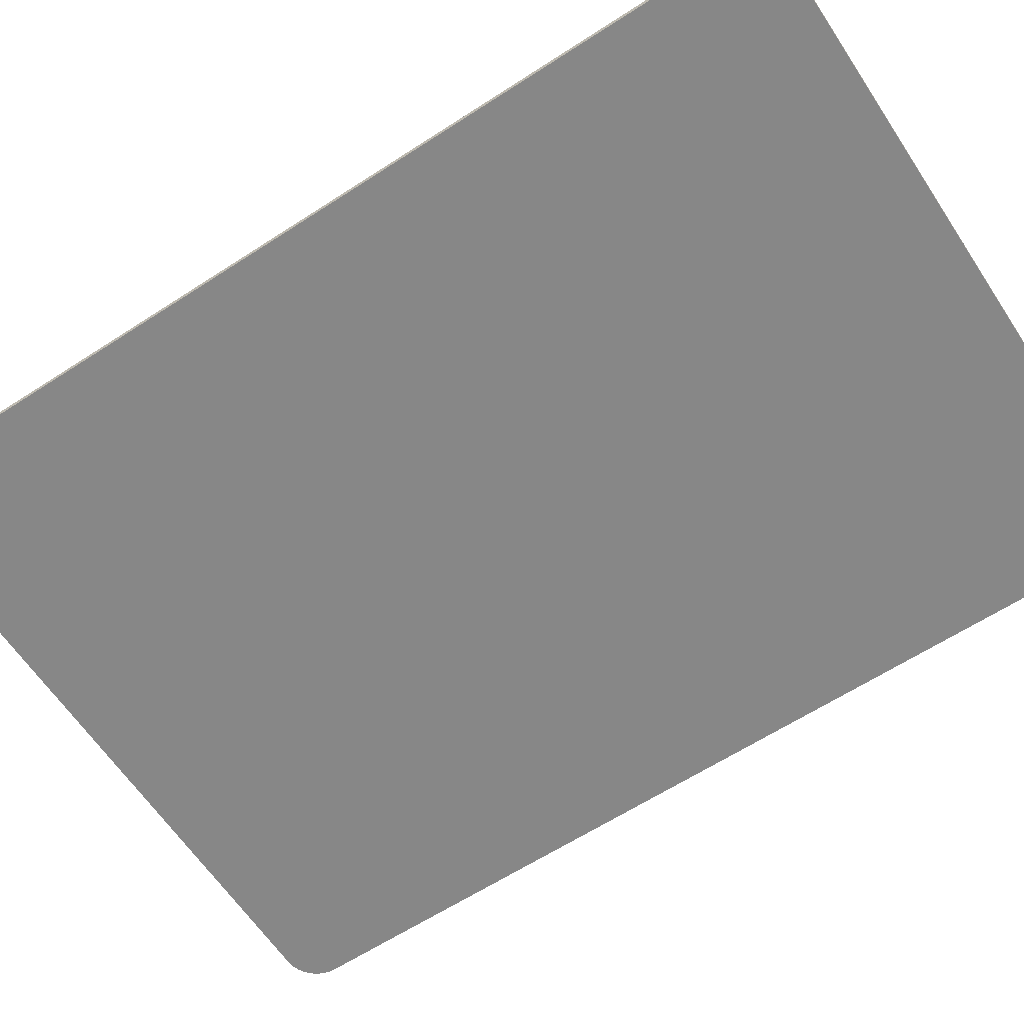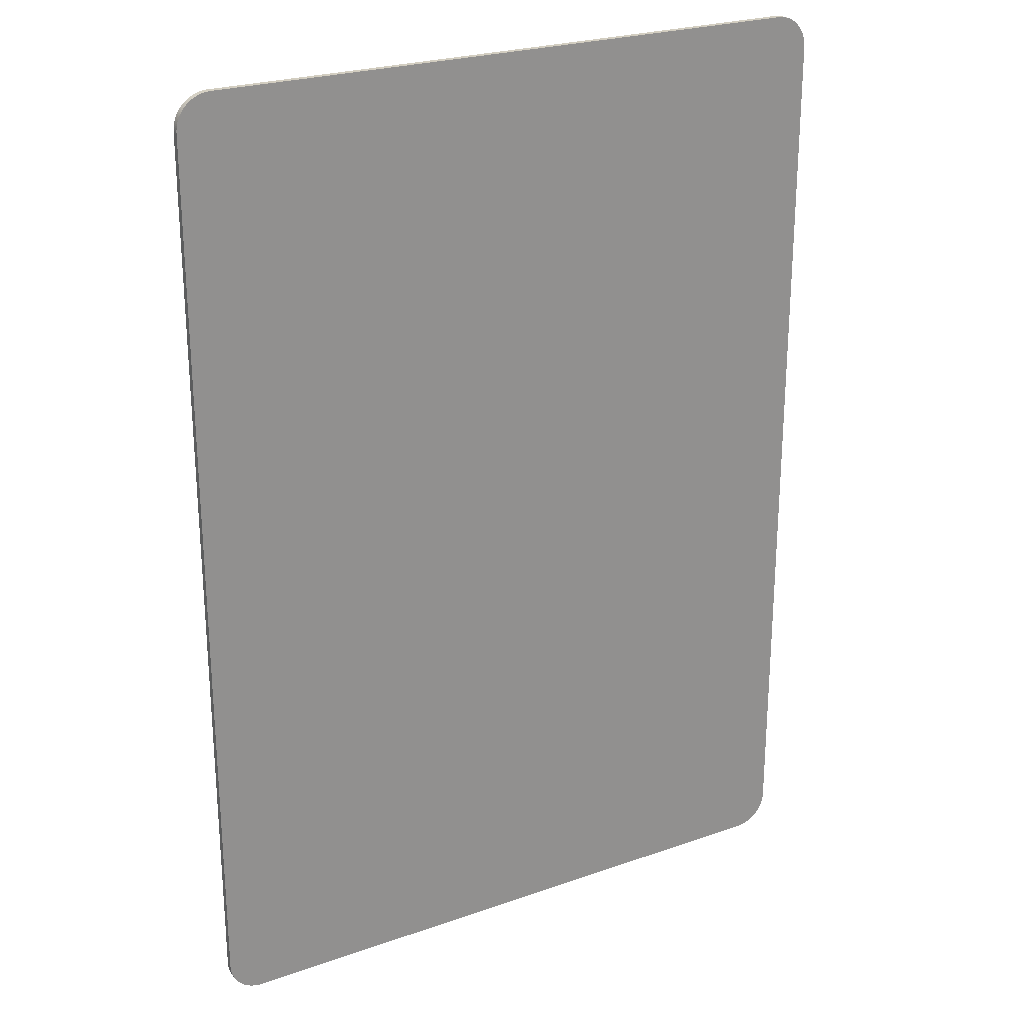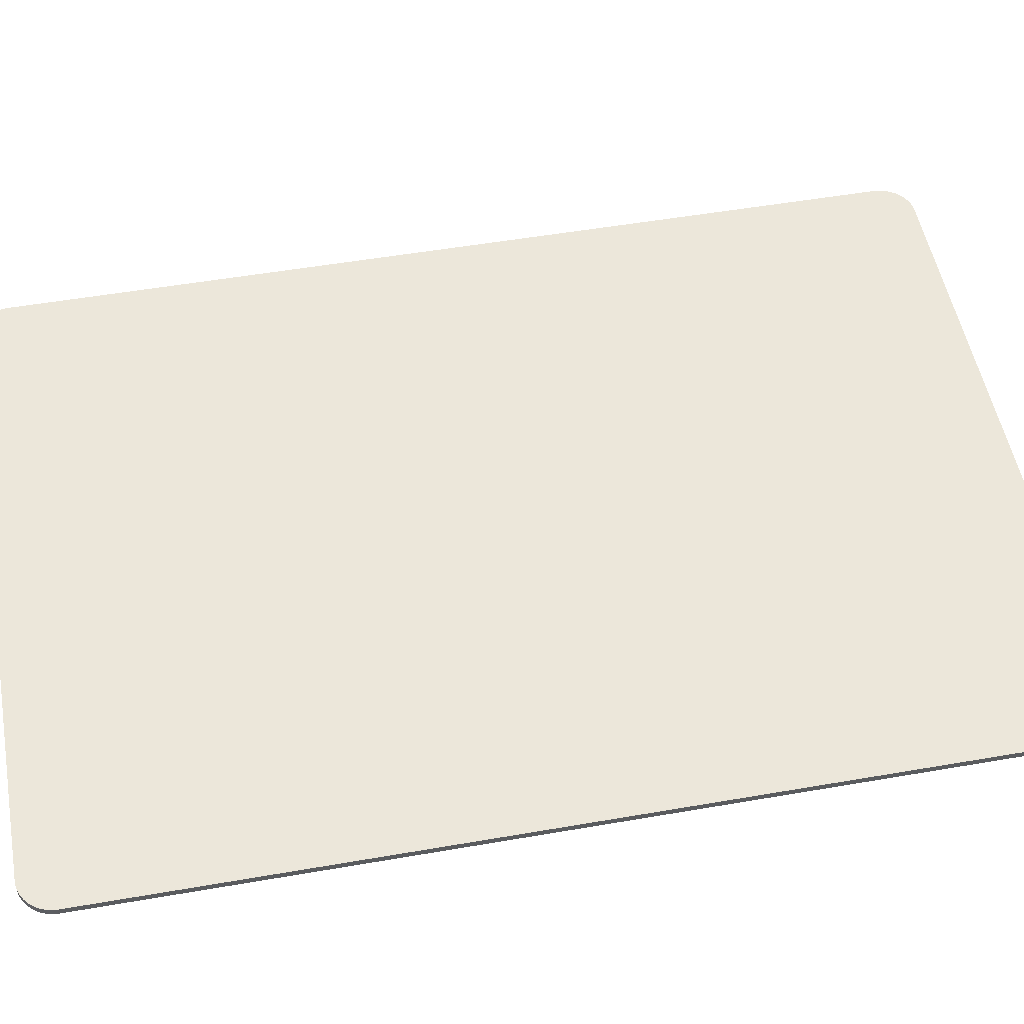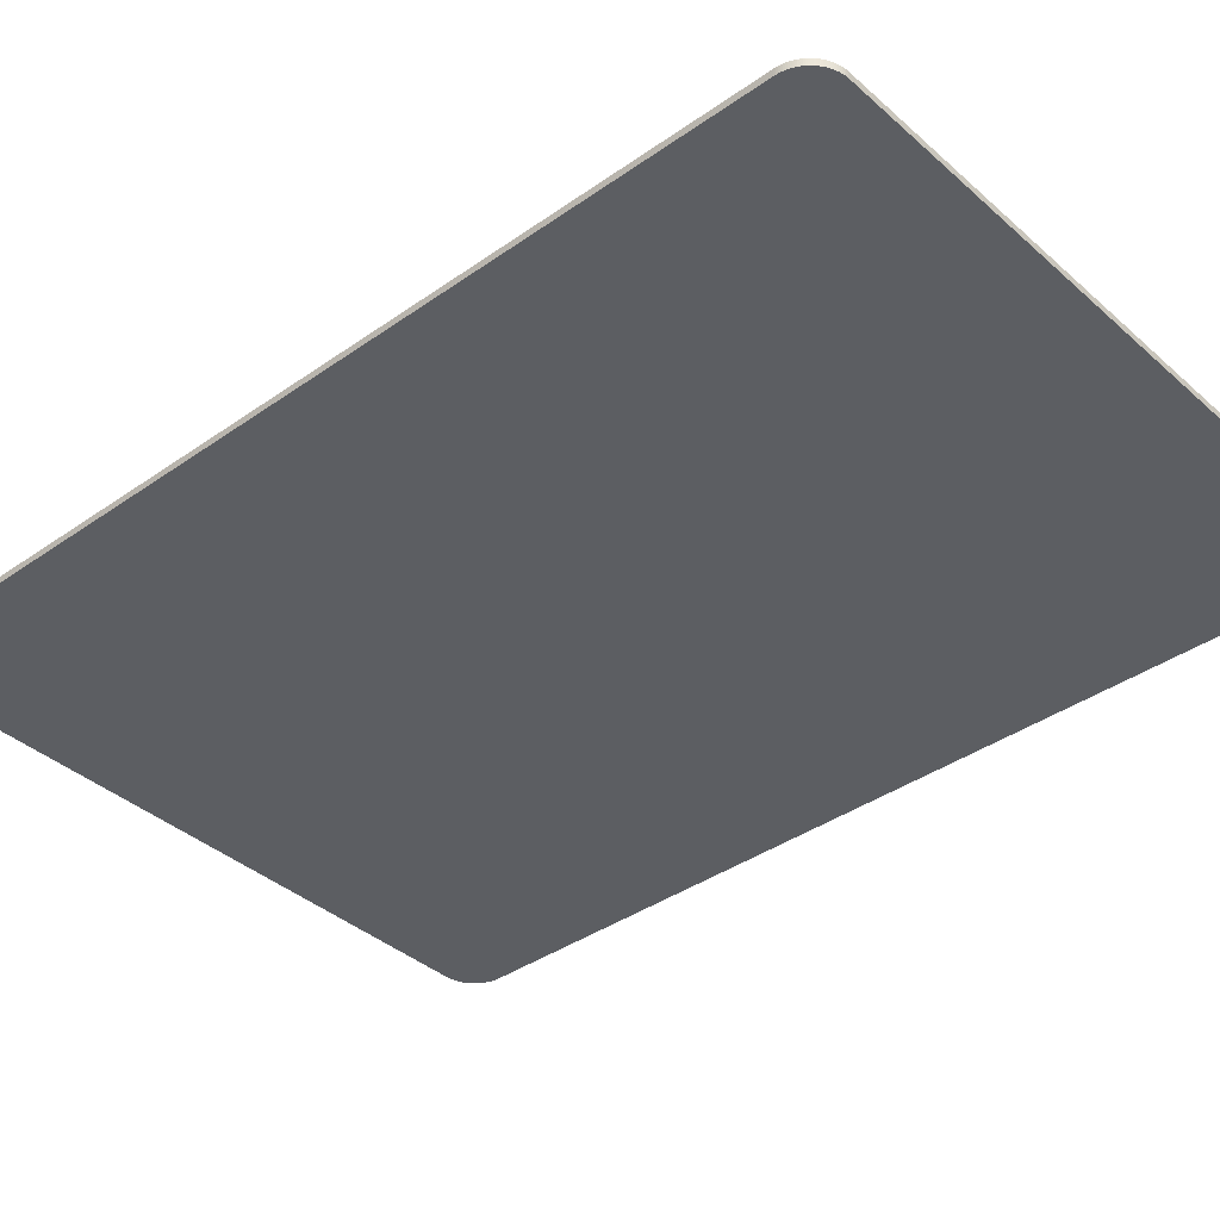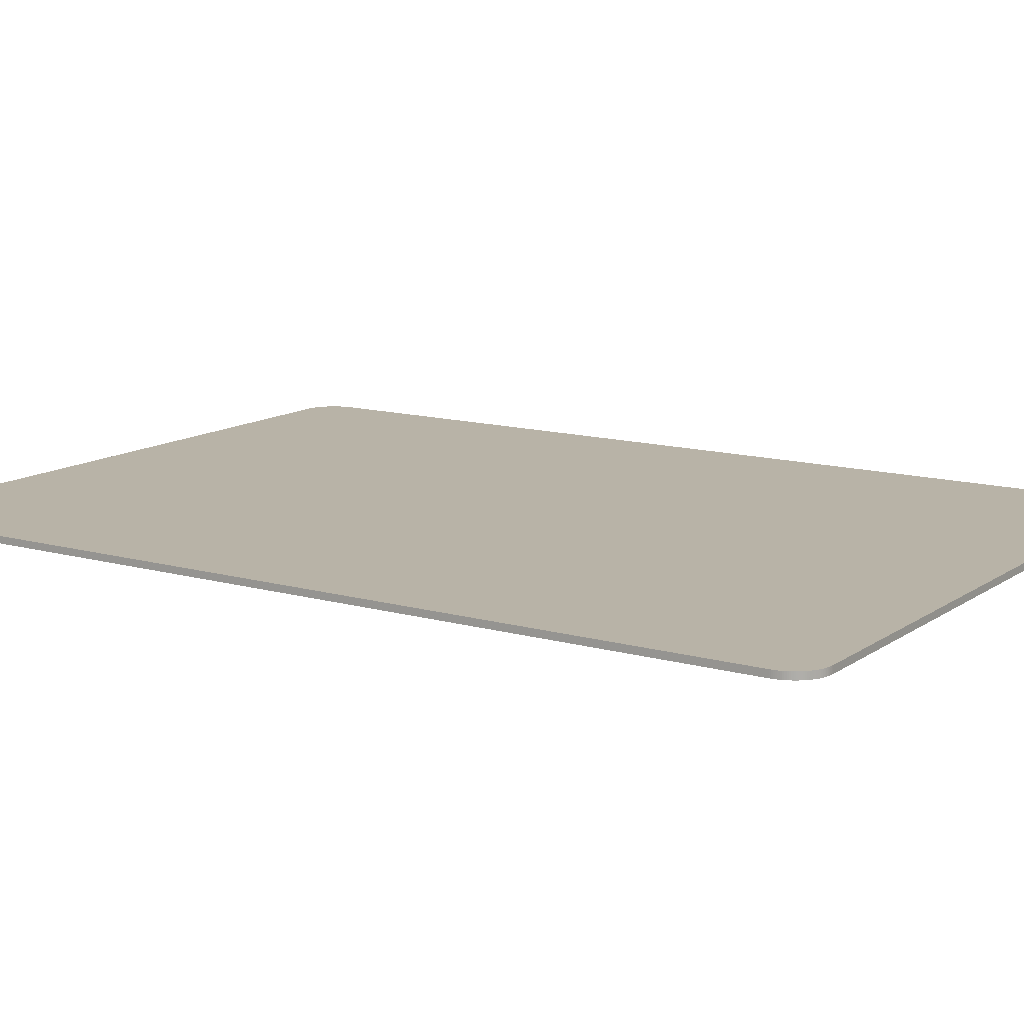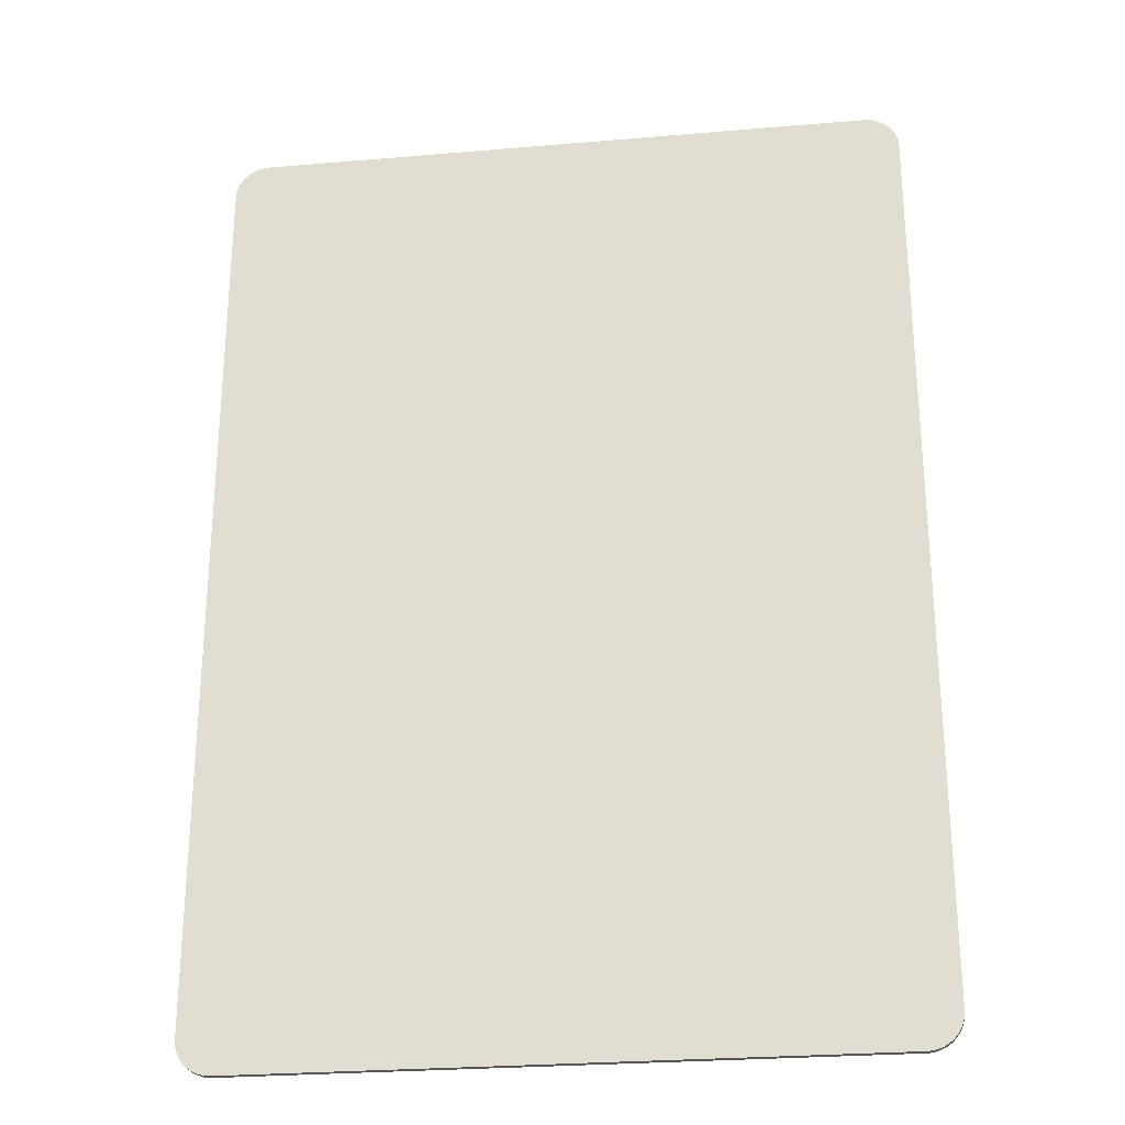
<metadata>
{"format":"obj","ext":"obj","renderer":"f3d","projection":"perspective","resolution":1024,"background":"white","views":[{"elev":-62.4,"azim":-56.6,"up":"+Y"},{"elev":24.6,"azim":150.1,"up":"+Z"},{"elev":52.2,"azim":79.4,"up":"+Y"},{"elev":-38.1,"azim":-48.2,"up":"+Y"},{"elev":12.7,"azim":123.2,"up":"+Y"},{"elev":-26.4,"azim":7.6,"up":"+Z"}]}
</metadata>
<code>
o Cube
v -1 0.01 1.3
v -0.9 0.01 1.4
v -0.9999 0.01 1.305
v -0.9995 0.01 1.31
v -0.9989 0.01 1.315
v -0.9981 0.01 1.32
v -0.997 0.01 1.324
v -0.9957 0.01 1.329
v -0.9942 0.01 1.334
v -0.9924 0.01 1.338
v -0.9904 0.01 1.343
v -0.9882 0.01 1.347
v -0.9858 0.01 1.351
v -0.9831 0.01 1.356
v -0.9803 0.01 1.36
v -0.9773 0.01 1.363
v -0.9741 0.01 1.367
v -0.9707 0.01 1.371
v -0.9672 0.01 1.374
v -0.9634 0.01 1.377
v -0.9596 0.01 1.38
v -0.9556 0.01 1.383
v -0.9514 0.01 1.386
v -0.9471 0.01 1.388
v -0.9428 0.01 1.39
v -0.9383 0.01 1.392
v -0.9337 0.01 1.394
v -0.929 0.01 1.396
v -0.9243 0.01 1.397
v -0.9195 0.01 1.398
v -0.9147 0.01 1.399
v -0.9098 0.01 1.4
v -0.9049 0.01 1.4
v -0.9 -0.01 1.4
v -1 -0.01 1.3
v -0.9049 -0.01 1.4
v -0.9098 -0.01 1.4
v -0.9147 -0.01 1.399
v -0.9195 -0.01 1.398
v -0.9243 -0.01 1.397
v -0.929 -0.01 1.396
v -0.9337 -0.01 1.394
v -0.9383 -0.01 1.392
v -0.9428 -0.01 1.39
v -0.9471 -0.01 1.388
v -0.9514 -0.01 1.386
v -0.9556 -0.01 1.383
v -0.9596 -0.01 1.38
v -0.9634 -0.01 1.377
v -0.9672 -0.01 1.374
v -0.9707 -0.01 1.371
v -0.9741 -0.01 1.367
v -0.9773 -0.01 1.363
v -0.9803 -0.01 1.36
v -0.9831 -0.01 1.356
v -0.9858 -0.01 1.351
v -0.9882 -0.01 1.347
v -0.9904 -0.01 1.343
v -0.9924 -0.01 1.338
v -0.9942 -0.01 1.334
v -0.9957 -0.01 1.329
v -0.997 -0.01 1.324
v -0.9981 -0.01 1.32
v -0.9989 -0.01 1.315
v -0.9995 -0.01 1.31
v -0.9999 -0.01 1.305
v 0.9 0.01 1.4
v 1 0.01 1.3
v 0.9049 0.01 1.4
v 0.9098 0.01 1.4
v 0.9147 0.01 1.399
v 0.9195 0.01 1.398
v 0.9243 0.01 1.397
v 0.929 0.01 1.396
v 0.9337 0.01 1.394
v 0.9383 0.01 1.392
v 0.9428 0.01 1.39
v 0.9471 0.01 1.388
v 0.9514 0.01 1.386
v 0.9556 0.01 1.383
v 0.9596 0.01 1.38
v 0.9634 0.01 1.377
v 0.9672 0.01 1.374
v 0.9707 0.01 1.371
v 0.9741 0.01 1.367
v 0.9773 0.01 1.363
v 0.9803 0.01 1.36
v 0.9831 0.01 1.356
v 0.9858 0.01 1.351
v 0.9882 0.01 1.347
v 0.9904 0.01 1.343
v 0.9924 0.01 1.338
v 0.9942 0.01 1.334
v 0.9957 0.01 1.329
v 0.997 0.01 1.324
v 0.9981 0.01 1.32
v 0.9989 0.01 1.315
v 0.9995 0.01 1.31
v 0.9999 0.01 1.305
v 1 -0.01 1.3
v 0.9 -0.01 1.4
v 0.9999 -0.01 1.305
v 0.9995 -0.01 1.31
v 0.9989 -0.01 1.315
v 0.9981 -0.01 1.32
v 0.997 -0.01 1.324
v 0.9957 -0.01 1.329
v 0.9942 -0.01 1.334
v 0.9924 -0.01 1.338
v 0.9904 -0.01 1.343
v 0.9882 -0.01 1.347
v 0.9858 -0.01 1.351
v 0.9831 -0.01 1.356
v 0.9803 -0.01 1.36
v 0.9773 -0.01 1.363
v 0.9741 -0.01 1.367
v 0.9707 -0.01 1.371
v 0.9672 -0.01 1.374
v 0.9634 -0.01 1.377
v 0.9596 -0.01 1.38
v 0.9556 -0.01 1.383
v 0.9514 -0.01 1.386
v 0.9471 -0.01 1.388
v 0.9428 -0.01 1.39
v 0.9383 -0.01 1.392
v 0.9337 -0.01 1.394
v 0.929 -0.01 1.396
v 0.9243 -0.01 1.397
v 0.9195 -0.01 1.398
v 0.9147 -0.01 1.399
v 0.9098 -0.01 1.4
v 0.9049 -0.01 1.4
v 1 0.01 -1.3
v 0.9 0.01 -1.4
v 0.9999 0.01 -1.305
v 0.9995 0.01 -1.31
v 0.9989 0.01 -1.315
v 0.9981 0.01 -1.32
v 0.997 0.01 -1.324
v 0.9957 0.01 -1.329
v 0.9942 0.01 -1.334
v 0.9924 0.01 -1.338
v 0.9904 0.01 -1.343
v 0.9882 0.01 -1.347
v 0.9858 0.01 -1.351
v 0.9831 0.01 -1.356
v 0.9803 0.01 -1.36
v 0.9773 0.01 -1.363
v 0.9741 0.01 -1.367
v 0.9707 0.01 -1.371
v 0.9672 0.01 -1.374
v 0.9634 0.01 -1.377
v 0.9596 0.01 -1.38
v 0.9556 0.01 -1.383
v 0.9514 0.01 -1.386
v 0.9471 0.01 -1.388
v 0.9428 0.01 -1.39
v 0.9383 0.01 -1.392
v 0.9337 0.01 -1.394
v 0.929 0.01 -1.396
v 0.9243 0.01 -1.397
v 0.9195 0.01 -1.398
v 0.9147 0.01 -1.399
v 0.9098 0.01 -1.4
v 0.9049 0.01 -1.4
v 0.9 -0.01 -1.4
v 1 -0.01 -1.3
v 0.9049 -0.01 -1.4
v 0.9098 -0.01 -1.4
v 0.9147 -0.01 -1.399
v 0.9195 -0.01 -1.398
v 0.9243 -0.01 -1.397
v 0.929 -0.01 -1.396
v 0.9337 -0.01 -1.394
v 0.9383 -0.01 -1.392
v 0.9428 -0.01 -1.39
v 0.9471 -0.01 -1.388
v 0.9514 -0.01 -1.386
v 0.9556 -0.01 -1.383
v 0.9596 -0.01 -1.38
v 0.9634 -0.01 -1.377
v 0.9672 -0.01 -1.374
v 0.9707 -0.01 -1.371
v 0.9741 -0.01 -1.367
v 0.9773 -0.01 -1.363
v 0.9803 -0.01 -1.36
v 0.9831 -0.01 -1.356
v 0.9858 -0.01 -1.351
v 0.9882 -0.01 -1.347
v 0.9904 -0.01 -1.343
v 0.9924 -0.01 -1.338
v 0.9942 -0.01 -1.334
v 0.9957 -0.01 -1.329
v 0.997 -0.01 -1.324
v 0.9981 -0.01 -1.32
v 0.9989 -0.01 -1.315
v 0.9995 -0.01 -1.31
v 0.9999 -0.01 -1.305
v -0.9 0.01 -1.4
v -1 0.01 -1.3
v -0.9049 0.01 -1.4
v -0.9098 0.01 -1.4
v -0.9147 0.01 -1.399
v -0.9195 0.01 -1.398
v -0.9243 0.01 -1.397
v -0.929 0.01 -1.396
v -0.9337 0.01 -1.394
v -0.9383 0.01 -1.392
v -0.9428 0.01 -1.39
v -0.9471 0.01 -1.388
v -0.9514 0.01 -1.386
v -0.9556 0.01 -1.383
v -0.9596 0.01 -1.38
v -0.9634 0.01 -1.377
v -0.9672 0.01 -1.374
v -0.9707 0.01 -1.371
v -0.9741 0.01 -1.367
v -0.9773 0.01 -1.363
v -0.9803 0.01 -1.36
v -0.9831 0.01 -1.356
v -0.9858 0.01 -1.351
v -0.9882 0.01 -1.347
v -0.9904 0.01 -1.343
v -0.9924 0.01 -1.338
v -0.9942 0.01 -1.334
v -0.9957 0.01 -1.329
v -0.997 0.01 -1.324
v -0.9981 0.01 -1.32
v -0.9989 0.01 -1.315
v -0.9995 0.01 -1.31
v -0.9999 0.01 -1.305
v -1 -0.01 -1.3
v -0.9 -0.01 -1.4
v -0.9999 -0.01 -1.305
v -0.9995 -0.01 -1.31
v -0.9989 -0.01 -1.315
v -0.9981 -0.01 -1.32
v -0.997 -0.01 -1.324
v -0.9957 -0.01 -1.329
v -0.9942 -0.01 -1.334
v -0.9924 -0.01 -1.338
v -0.9904 -0.01 -1.343
v -0.9882 -0.01 -1.347
v -0.9858 -0.01 -1.351
v -0.9831 -0.01 -1.356
v -0.9803 -0.01 -1.36
v -0.9773 -0.01 -1.363
v -0.9741 -0.01 -1.367
v -0.9707 -0.01 -1.371
v -0.9672 -0.01 -1.374
v -0.9634 -0.01 -1.377
v -0.9596 -0.01 -1.38
v -0.9556 -0.01 -1.383
v -0.9514 -0.01 -1.386
v -0.9471 -0.01 -1.388
v -0.9428 -0.01 -1.39
v -0.9383 -0.01 -1.392
v -0.9337 -0.01 -1.394
v -0.929 -0.01 -1.396
v -0.9243 -0.01 -1.397
v -0.9195 -0.01 -1.398
v -0.9147 -0.01 -1.399
v -0.9098 -0.01 -1.4
v -0.9049 -0.01 -1.4
f 101 67 2 34
f 34 2 33 36
f 36 33 32 37
f 37 32 31 38
f 38 31 30 39
f 39 30 29 40
f 40 29 28 41
f 41 28 27 42
f 42 27 26 43
f 43 26 25 44
f 44 25 24 45
f 45 24 23 46
f 46 23 22 47
f 47 22 21 48
f 48 21 20 49
f 49 20 19 50
f 50 19 18 51
f 51 18 17 52
f 52 17 16 53
f 53 16 15 54
f 54 15 14 55
f 55 14 13 56
f 56 13 12 57
f 57 12 11 58
f 58 11 10 59
f 59 10 9 60
f 60 9 8 61
f 61 8 7 62
f 62 7 6 63
f 63 6 5 64
f 64 5 4 65
f 65 4 3 66
f 66 3 1 35
f 67 101 132 69
f 69 132 131 70
f 70 131 130 71
f 71 130 129 72
f 72 129 128 73
f 73 128 127 74
f 74 127 126 75
f 75 126 125 76
f 76 125 124 77
f 77 124 123 78
f 78 123 122 79
f 79 122 121 80
f 80 121 120 81
f 81 120 119 82
f 82 119 118 83
f 83 118 117 84
f 84 117 116 85
f 85 116 115 86
f 86 115 114 87
f 87 114 113 88
f 88 113 112 89
f 89 112 111 90
f 90 111 110 91
f 91 110 109 92
f 92 109 108 93
f 93 108 107 94
f 94 107 106 95
f 95 106 105 96
f 96 105 104 97
f 97 104 103 98
f 98 103 102 99
f 99 102 100 68
f 35 1 200 232
f 133 167 198 135
f 135 198 197 136
f 136 197 196 137
f 137 196 195 138
f 138 195 194 139
f 139 194 193 140
f 140 193 192 141
f 141 192 191 142
f 142 191 190 143
f 143 190 189 144
f 144 189 188 145
f 145 188 187 146
f 146 187 186 147
f 147 186 185 148
f 148 185 184 149
f 149 184 183 150
f 150 183 182 151
f 151 182 181 152
f 152 181 180 153
f 153 180 179 154
f 154 179 178 155
f 155 178 177 156
f 156 177 176 157
f 157 176 175 158
f 158 175 174 159
f 159 174 173 160
f 160 173 172 161
f 161 172 171 162
f 162 171 170 163
f 163 170 169 164
f 164 169 168 165
f 165 168 166 134
f 167 133 68 100
f 199 233 264 201
f 201 264 263 202
f 202 263 262 203
f 203 262 261 204
f 204 261 260 205
f 205 260 259 206
f 206 259 258 207
f 207 258 257 208
f 208 257 256 209
f 209 256 255 210
f 210 255 254 211
f 211 254 253 212
f 212 253 252 213
f 213 252 251 214
f 214 251 250 215
f 215 250 249 216
f 216 249 248 217
f 217 248 247 218
f 218 247 246 219
f 219 246 245 220
f 220 245 244 221
f 221 244 243 222
f 222 243 242 223
f 223 242 241 224
f 224 241 240 225
f 225 240 239 226
f 226 239 238 227
f 227 238 237 228
f 228 237 236 229
f 229 236 235 230
f 230 235 234 231
f 231 234 232 200
f 233 199 134 166
f 232 234 235 236 237 238 239 240 241 242 243 244 245 246 247 248 249 250 251 252 253 254 255 256 257 258 259 260 261 262 263 264 233 166 168 169 170 171 172 173 174 175 176 177 178 179 180 181 182 183 184 185 186 187 188 189 190 191 192 193 194 195 196 197 198 167 100 102 103 104 105 106 107 108 109 110 111 112 113 114 115 116 117 118 119 120 121 122 123 124 125 126 127 128 129 130 131 132 101 34 36 37 38 39 40 41 42 43 44 45 46 47 48 49 50 51 52 53 54 55 56 57 58 59 60 61 62 63 64 65 66 35
f 133 135 136 137 138 139 140 141 142 143 144 145 146 147 148 149 150 151 152 153 154 155 156 157 158 159 160 161 162 163 164 165 134 199 201 202 203 204 205 206 207 208 209 210 211 212 213 214 215 216 217 218 219 220 221 222 223 224 225 226 227 228 229 230 231 200 1 3 4 5 6 7 8 9 10 11 12 13 14 15 16 17 18 19 20 21 22 23 24 25 26 27 28 29 30 31 32 33 2 67 69 70 71 72 73 74 75 76 77 78 79 80 81 82 83 84 85 86 87 88 89 90 91 92 93 94 95 96 97 98 99 68

</code>
